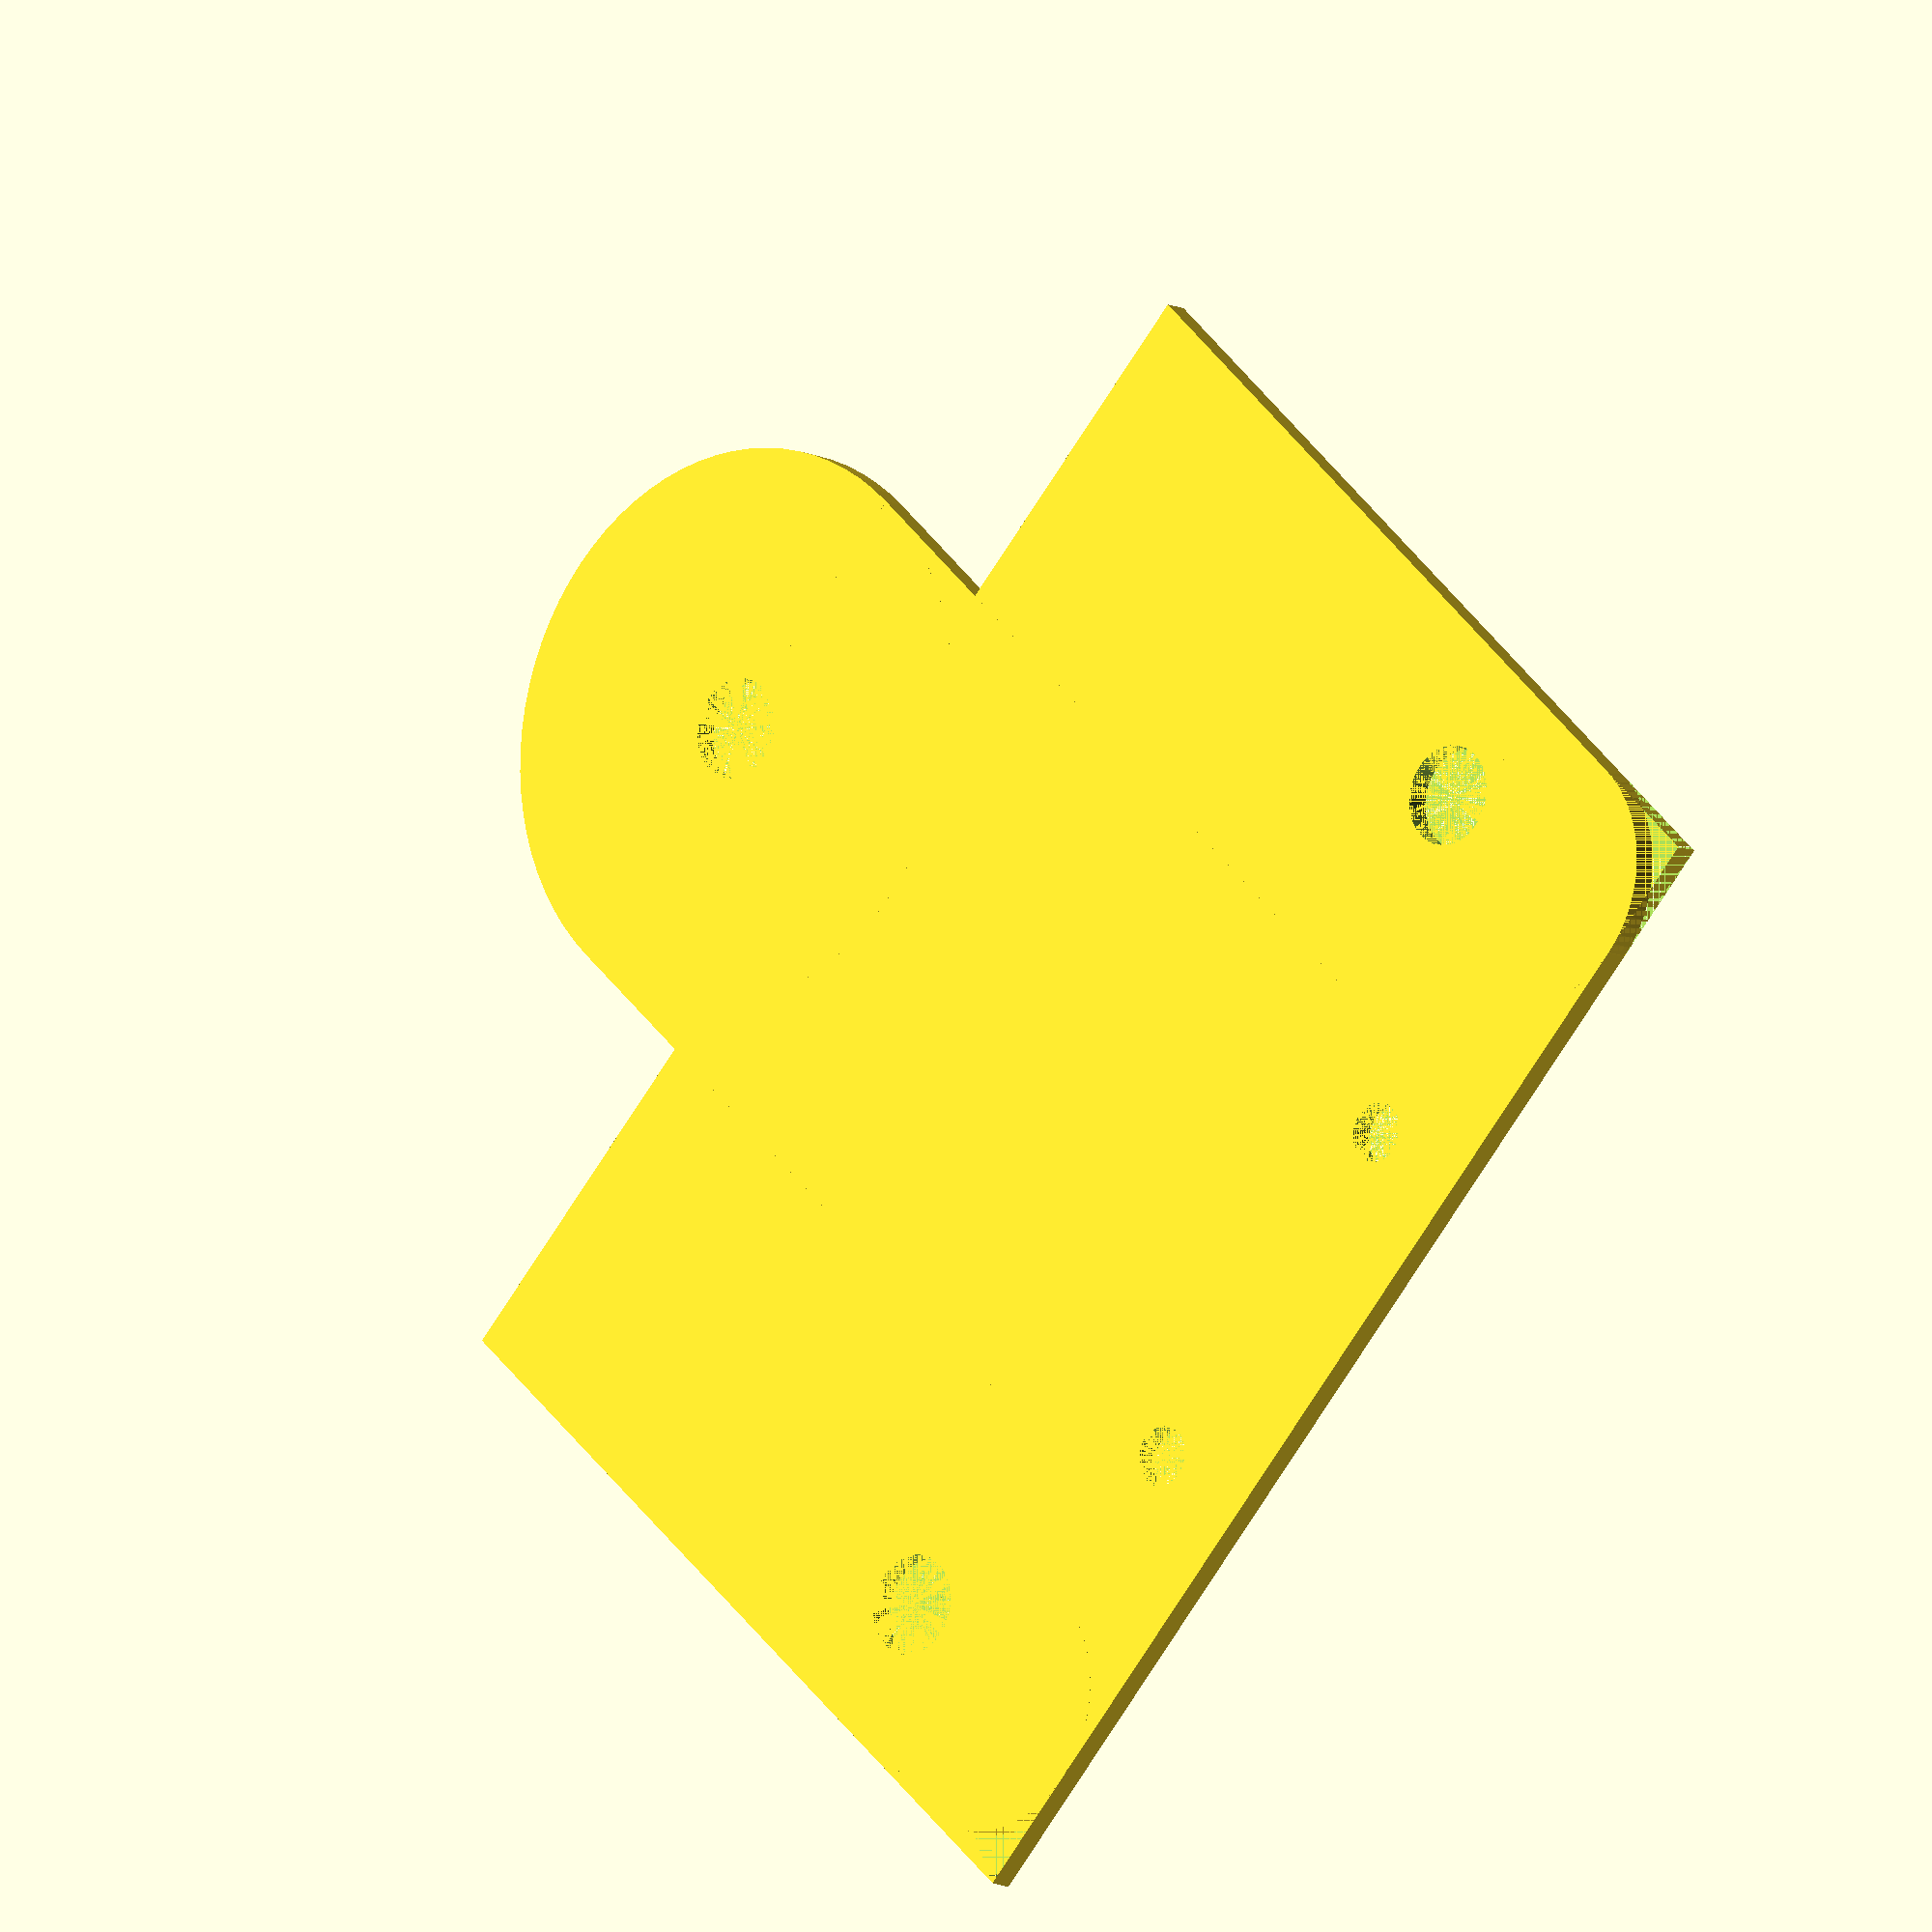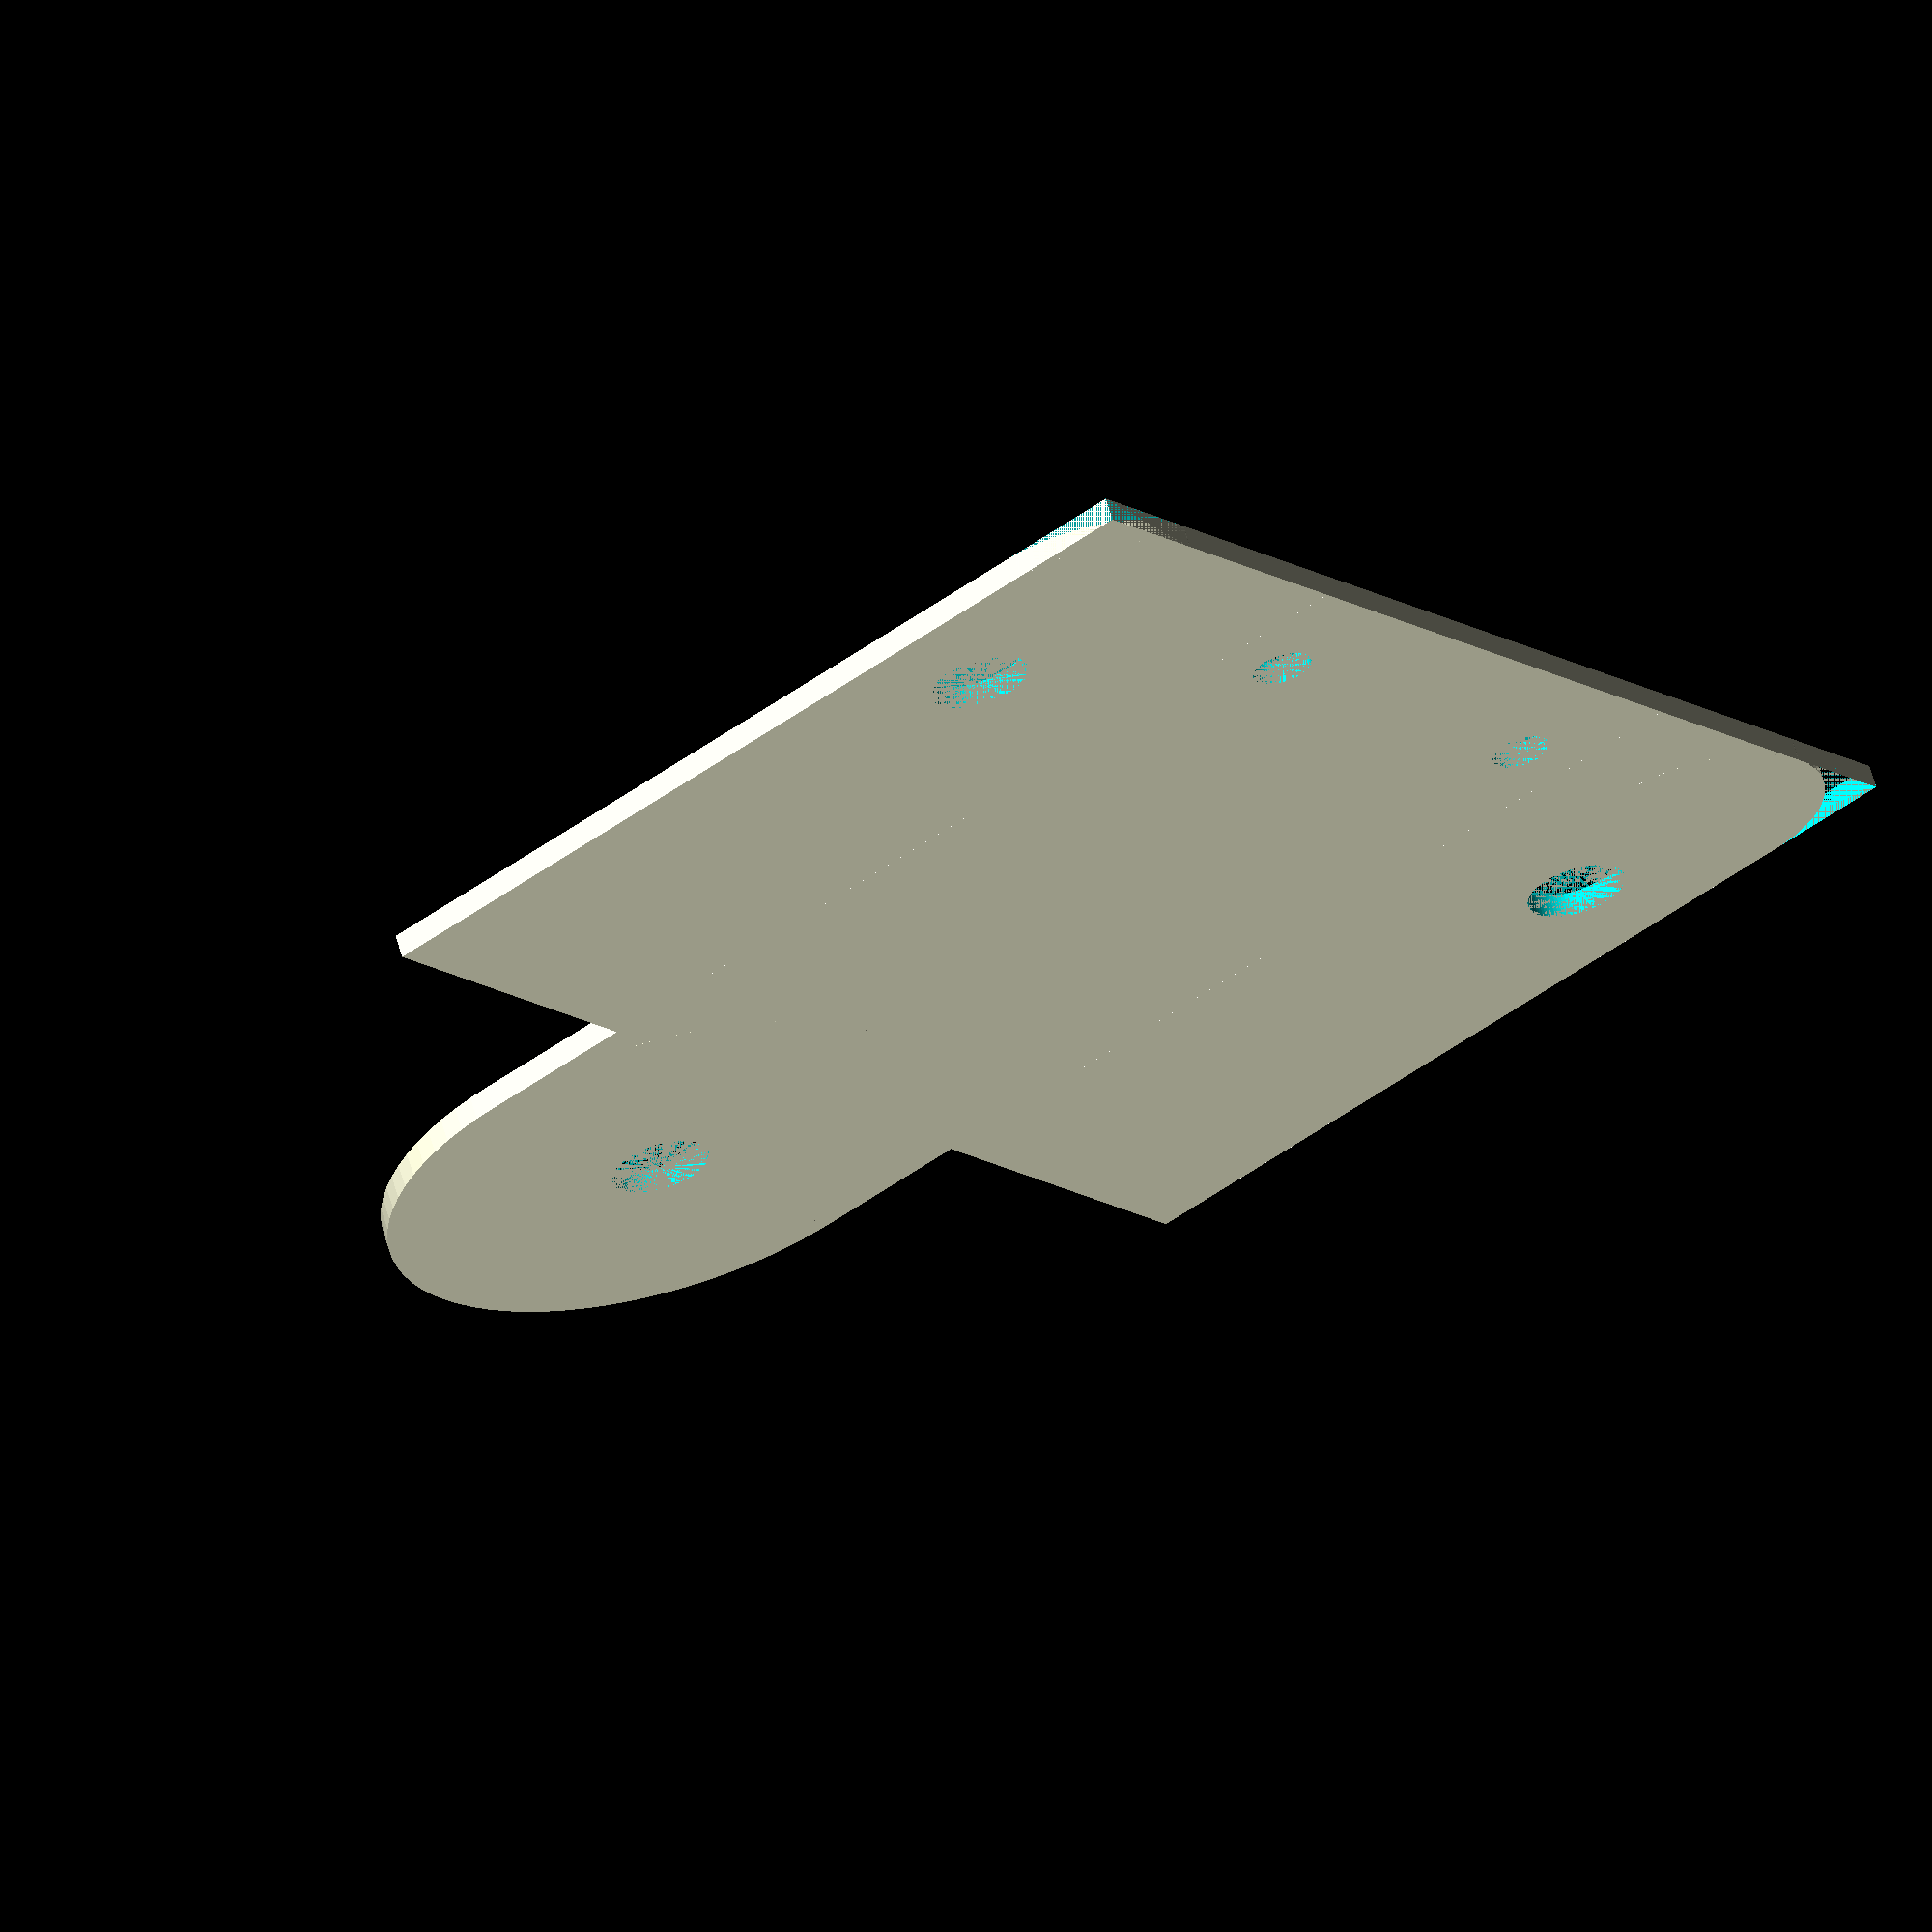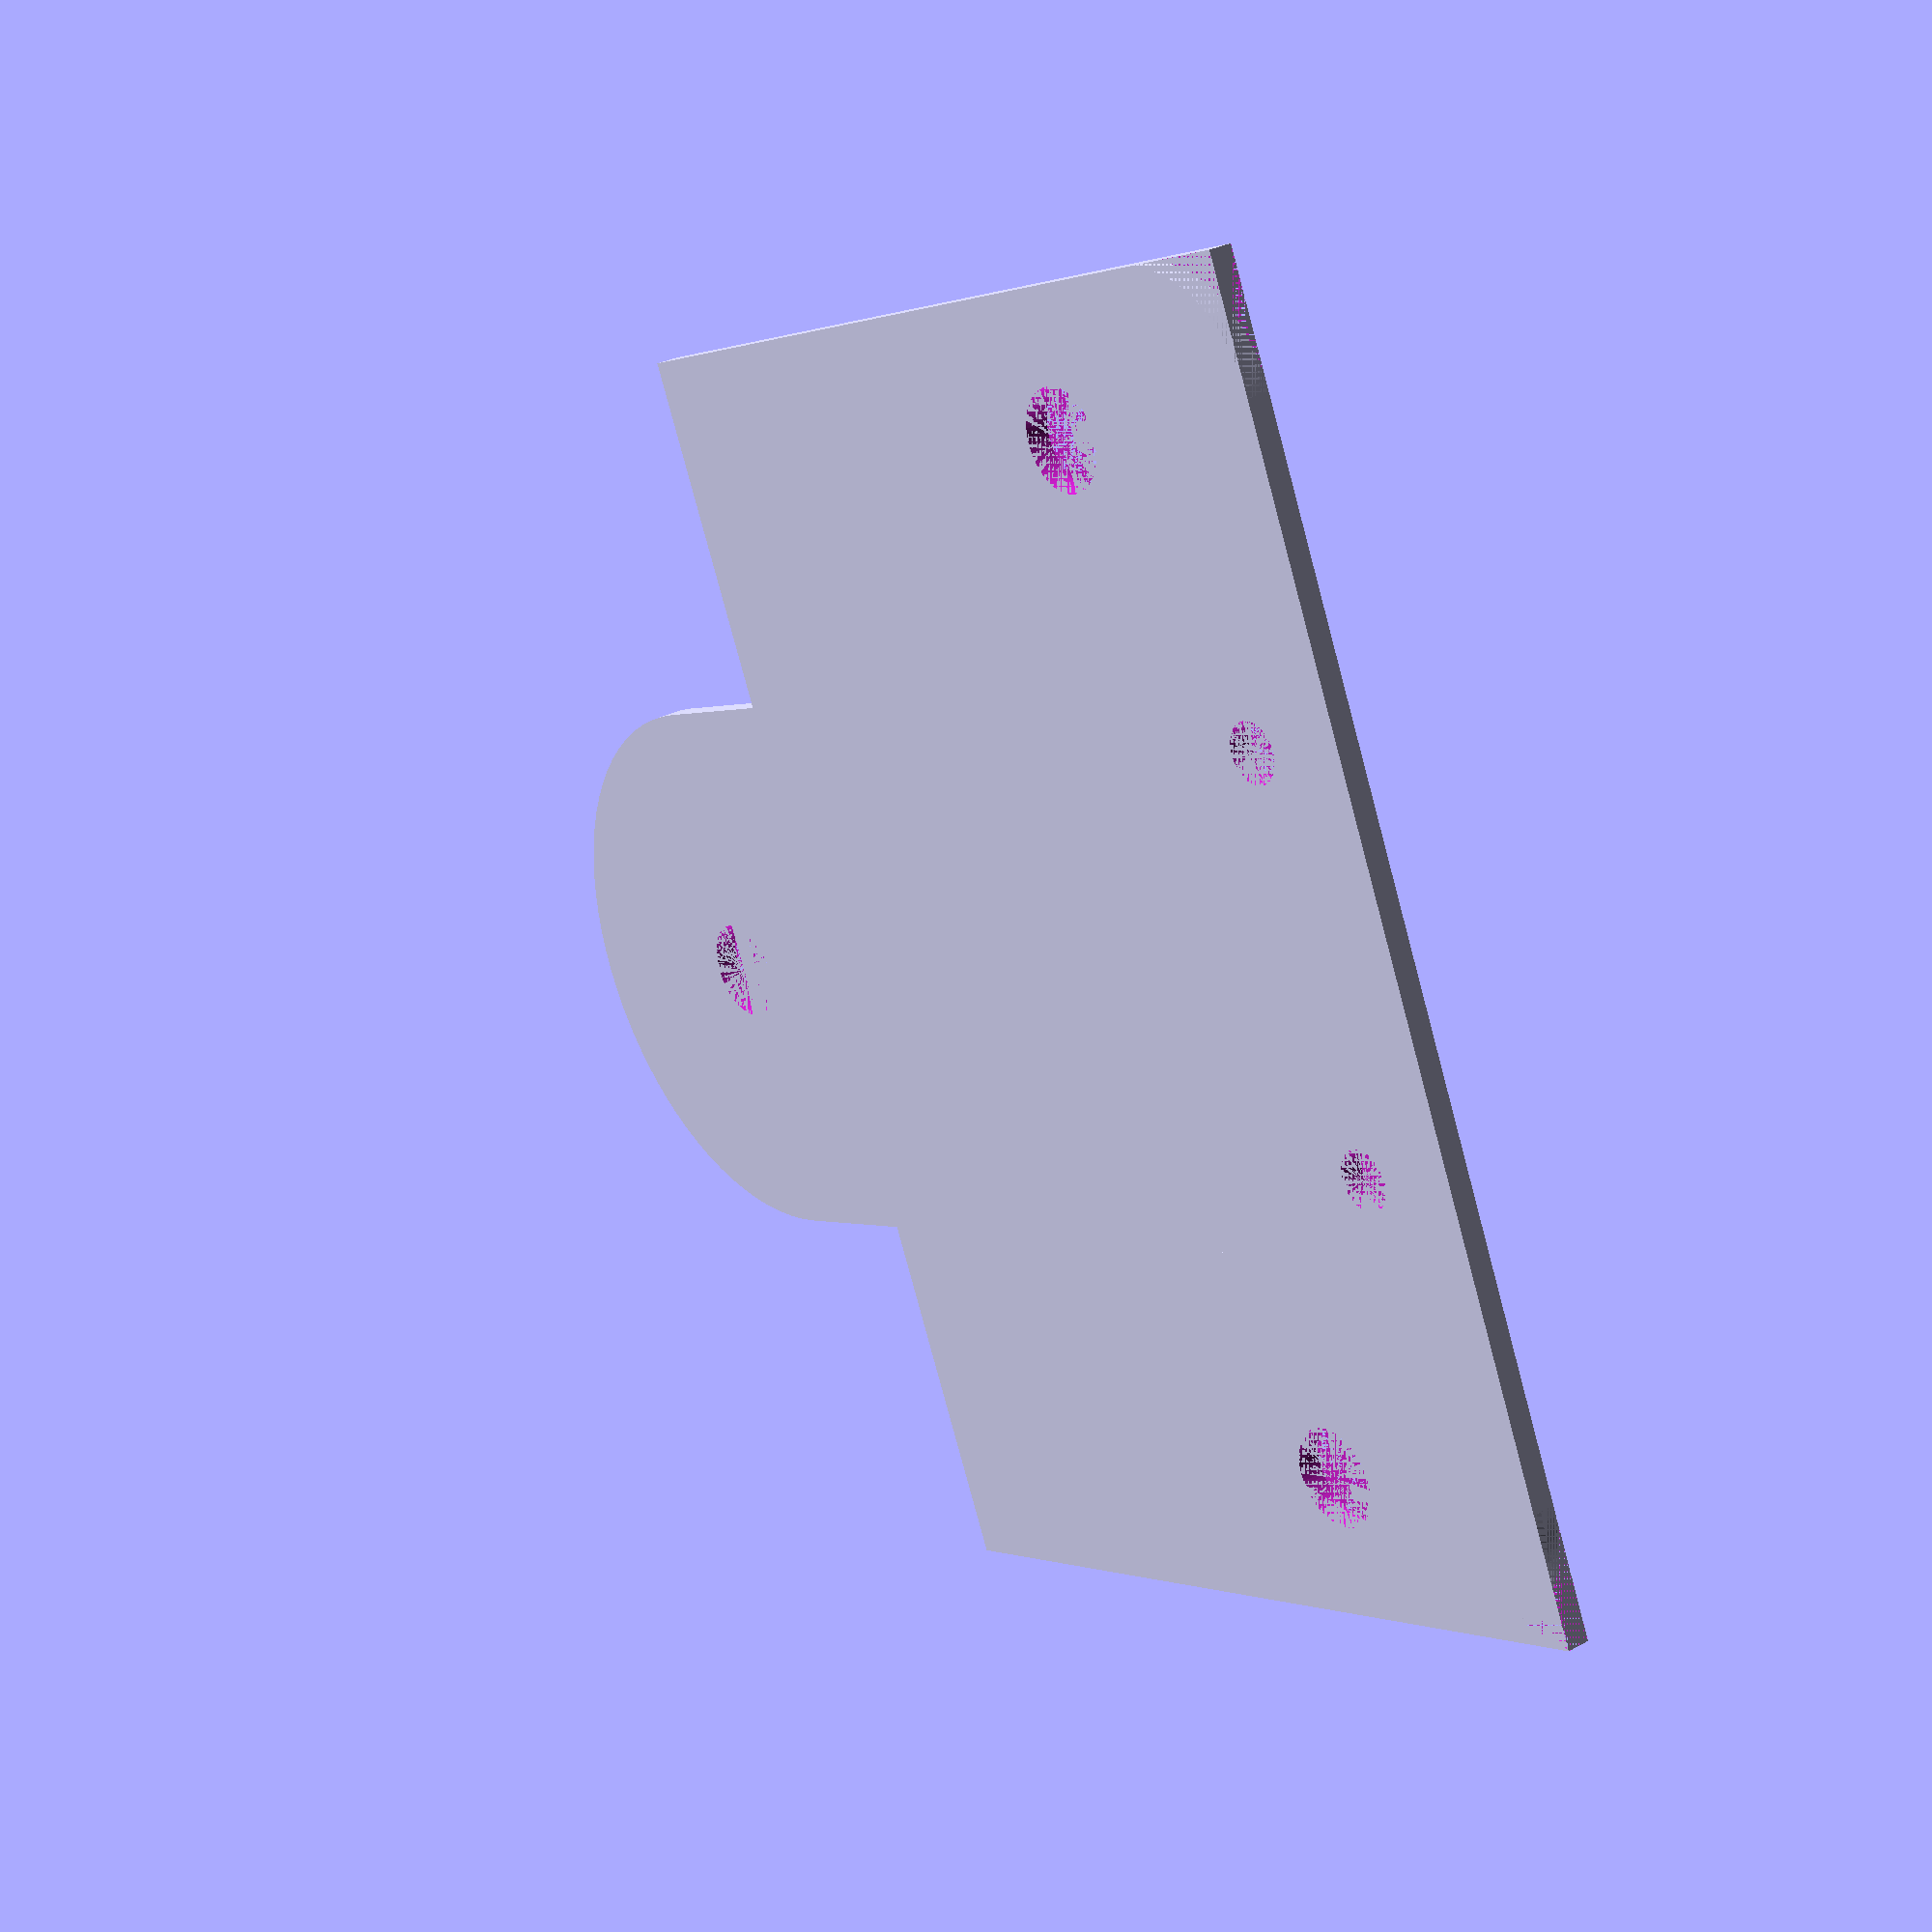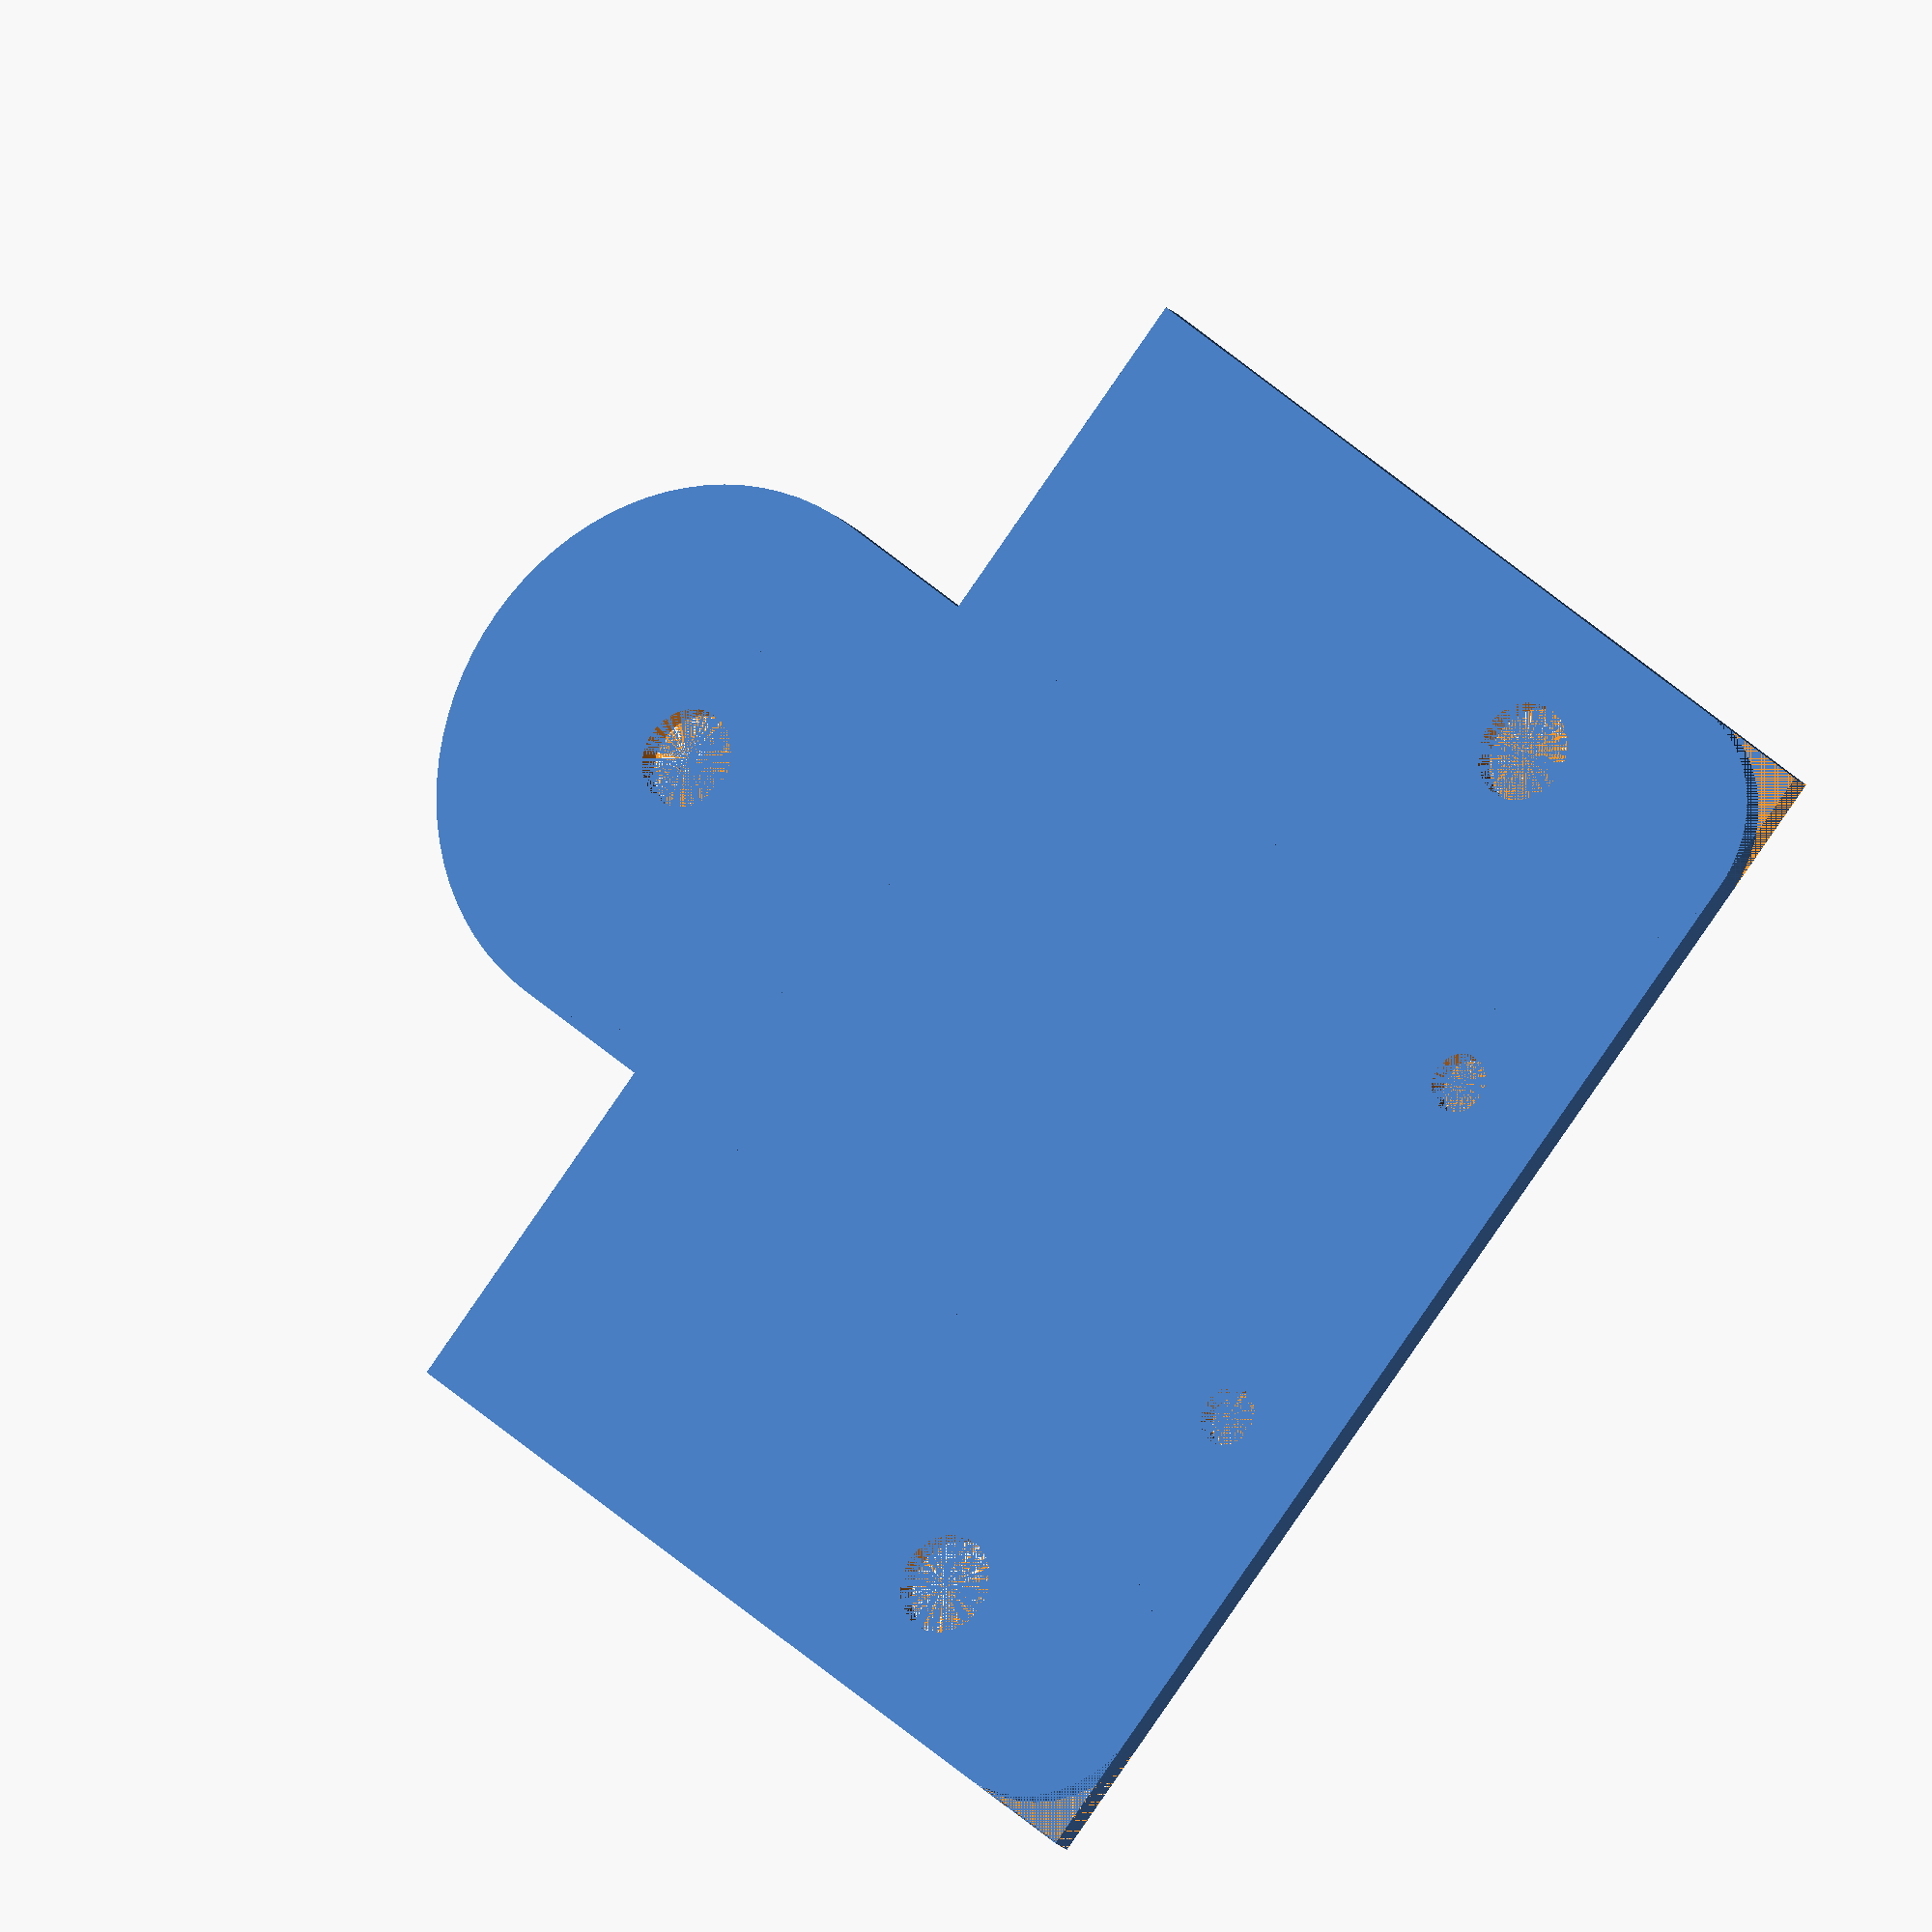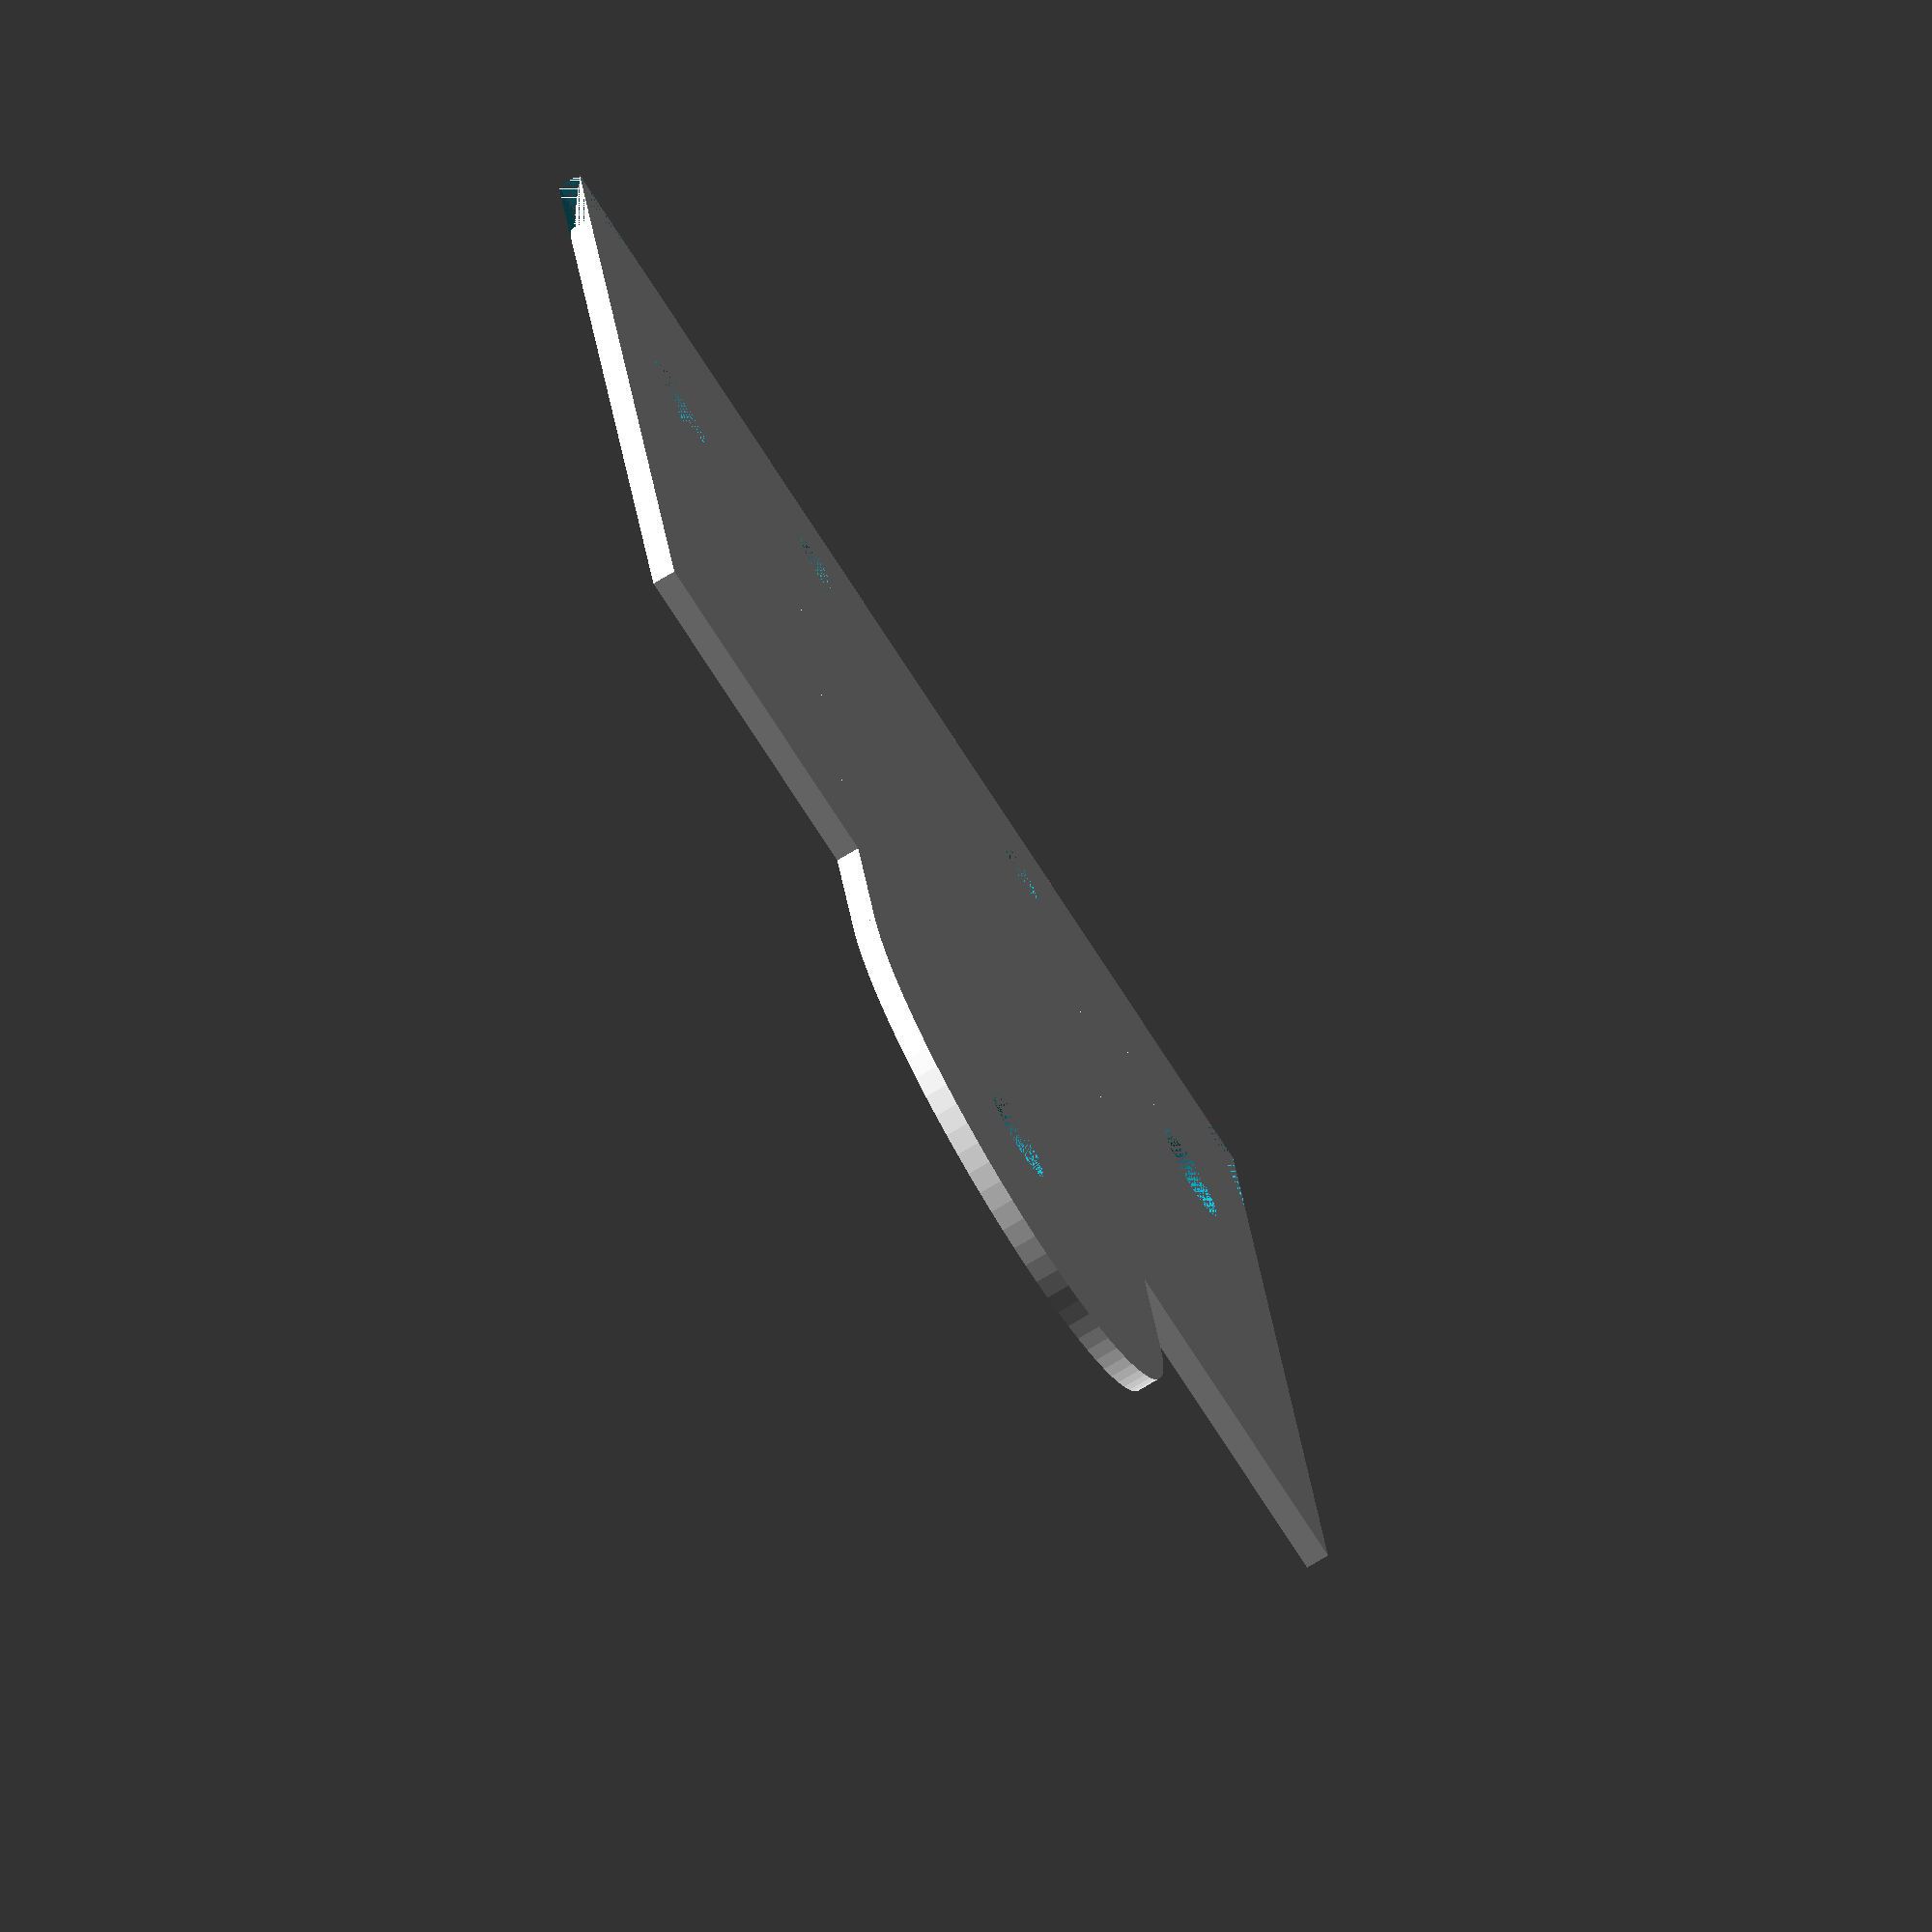
<openscad>
$fn = 80;

z = 1.2; // this is the only input here, everything else is as measured

// base Plate parameters
outerPlate = [68,64,z];
shoulderRadius = 6.5;
subtractSideLengthY = 18;
subtractSideLengthX = 22;
bottomRoundRadius = 14;

// bolt and screw parameters, top right bolt is datum
topNutYDistance = 50;
botNutXGap = 40;
topScrewYGap = 20;

//originally 10 then 9 then 7 then 8; x distance between the pair of hex screws and pair of hex bolts
topScrewBoltXGap = 8; 
topScrewYOffset = 15;
screwDia = 3;
boltDia= 5;

// note that the datum for mounting holes is the top left nut (bigger hole)

// this is the correct value for the edge x offset of the small screws up top
topScrewEdgeXOffset = 6; // x distance from the top of the mounting plate to the pair of hex screws

// this is already the correct value for the distance of the datum bolt from the top of the plate
// nope this is not the correct value
//topBoltXOffset = 15;
topBoltXOffset = topScrewBoltXGap + topScrewEdgeXOffset;
echo(topBoltXOffset);

// y distance from the left side of the mounting plate to the pair of nuts on top
topNutEdgeYOffset = 7; 

module mountBaseplate(z=z) {

    module basePlate(z=z) {
        // left side
        difference() {
            cube([outerPlate[0]-subtractSideLengthX, subtractSideLengthY, z]);
            cube([shoulderRadius,shoulderRadius,z]);
        };
        translate([shoulderRadius, shoulderRadius, 0]) cylinder(r=shoulderRadius, h=z);
        // right side
        translate([0, subtractSideLengthY+2*bottomRoundRadius,0])
        difference() {
            cube([outerPlate[0]-subtractSideLengthX, subtractSideLengthY, z]);
            translate([0, subtractSideLengthY-shoulderRadius, 0])
                cube([shoulderRadius,shoulderRadius,z]);
        };
        translate([shoulderRadius, outerPlate[1]-shoulderRadius,0]) cylinder(r=shoulderRadius, h=z);
        translate([0, subtractSideLengthY, 0])
            cube([outerPlate[0]-bottomRoundRadius, 2*bottomRoundRadius, z]);
        // rounded bottom
        translate([outerPlate[0]-bottomRoundRadius, outerPlate[1]/2, 0])
            cylinder(r=bottomRoundRadius, h=z);
    } //basePlate();

    module holeAssembly(rs=screwDia/2, rb=boltDia/2, h=z) {
        // datum bolt (the top left big circle)
        cylinder(r=rb, h=h);
        // top left bolt
        translate([0, topNutYDistance, 0])
            cylinder(r=rb, h=h);
        // top right bolt
        translate([botNutXGap, topNutYDistance/2, 0])
            cylinder(r=rb, h=h); 
        // bottom bolt
        translate([botNutXGap, topNutYDistance/2, 0])
            cylinder(r=rb, h=h); 
        // top left screw hole
        translate([-topScrewBoltXGap, topScrewYOffset, 0])
            cylinder(r=rs, h=h); 
        // top right screw hole
        translate([-topScrewBoltXGap, topScrewYOffset+topScrewYGap, 0])
            cylinder(r=rs, h=h); 
    } //holeAssembly();

    difference() {
        basePlate(z=z);
        translate([topBoltXOffset, topNutEdgeYOffset, 0])
            holeAssembly();
    };
}; mountBaseplate(z=1.2);

</openscad>
<views>
elev=192.1 azim=44.0 roll=139.5 proj=o view=wireframe
elev=296.7 azim=37.7 roll=164.1 proj=o view=wireframe
elev=329.7 azim=24.8 roll=231.9 proj=p view=wireframe
elev=17.8 azim=220.2 roll=28.1 proj=o view=solid
elev=74.5 azim=78.6 roll=300.9 proj=o view=wireframe
</views>
